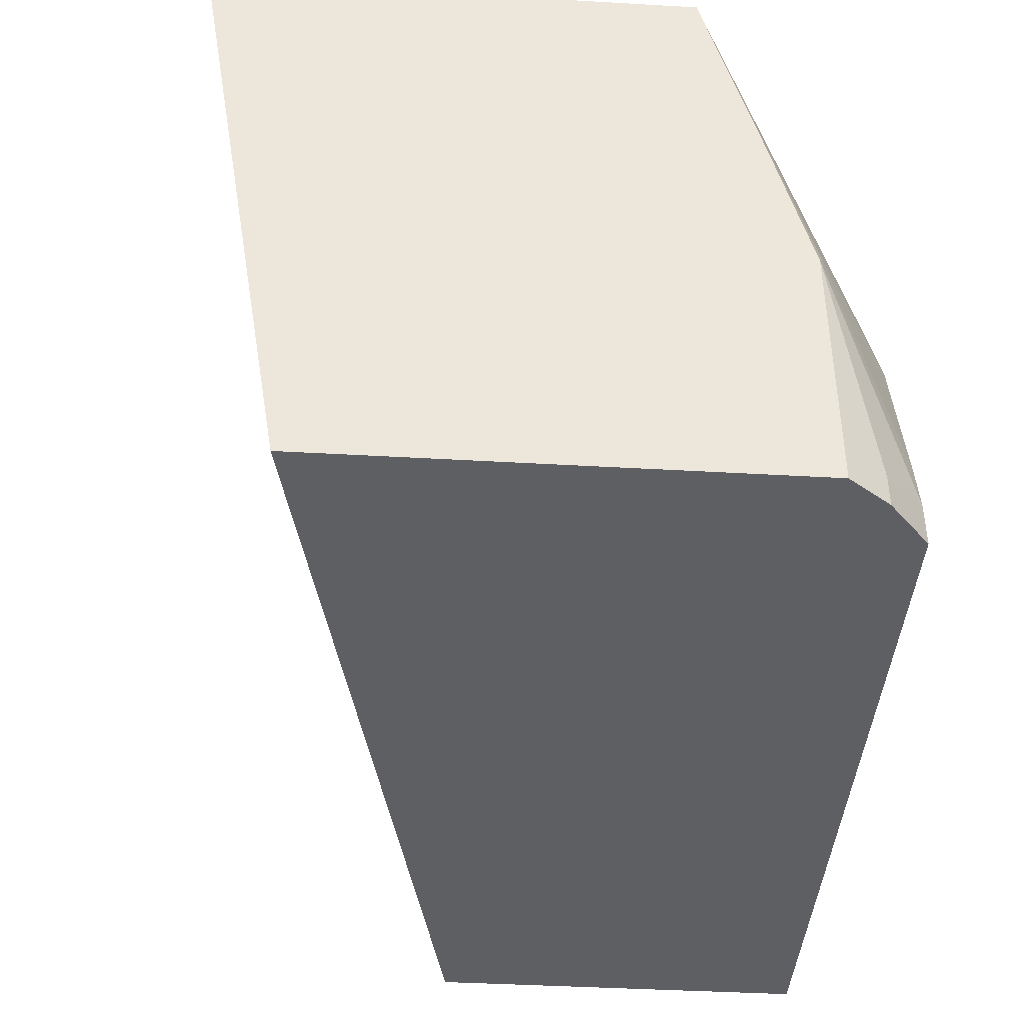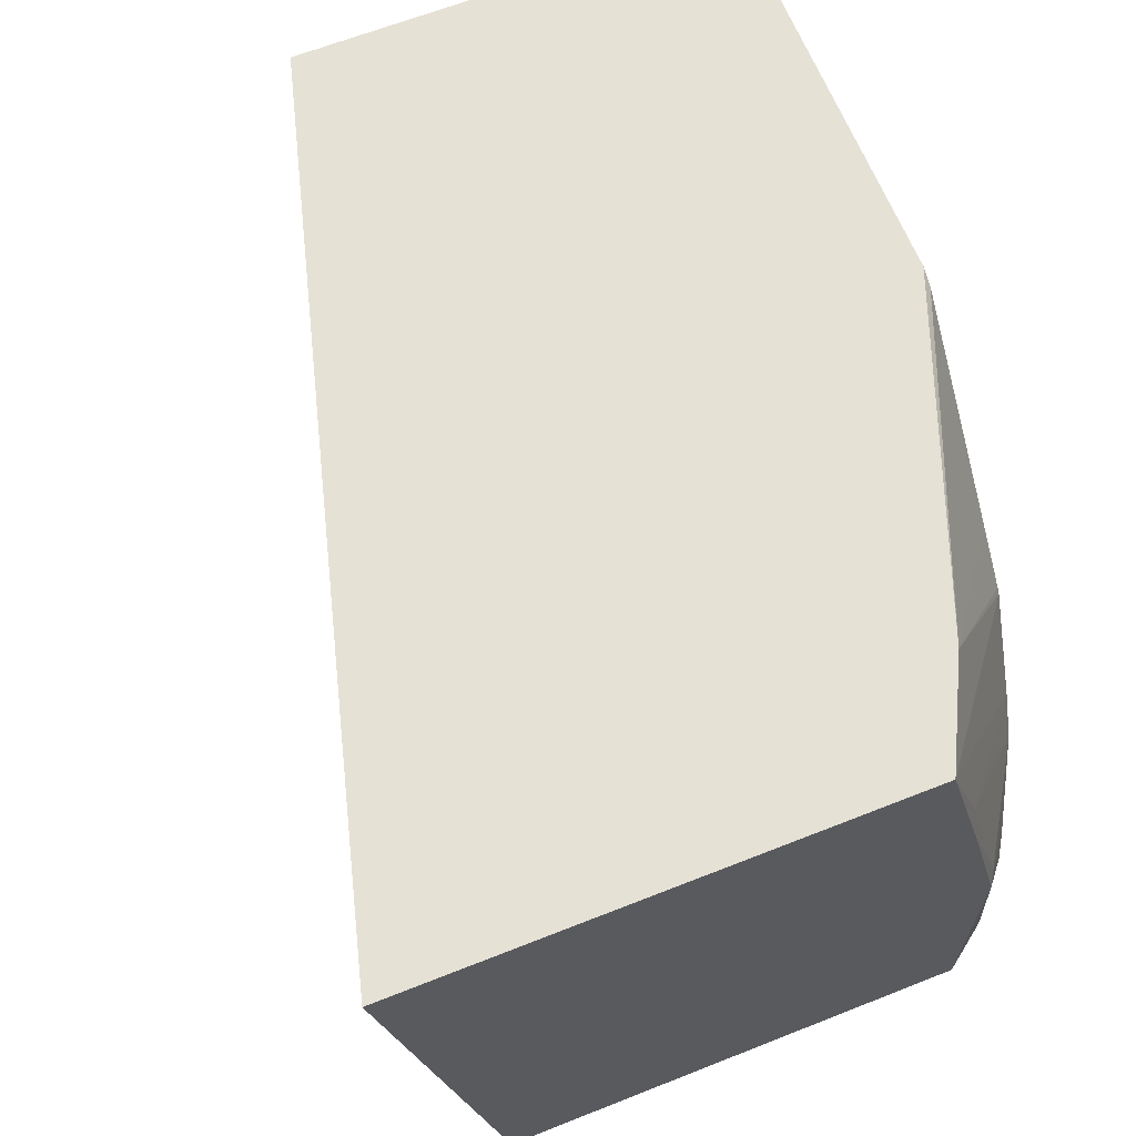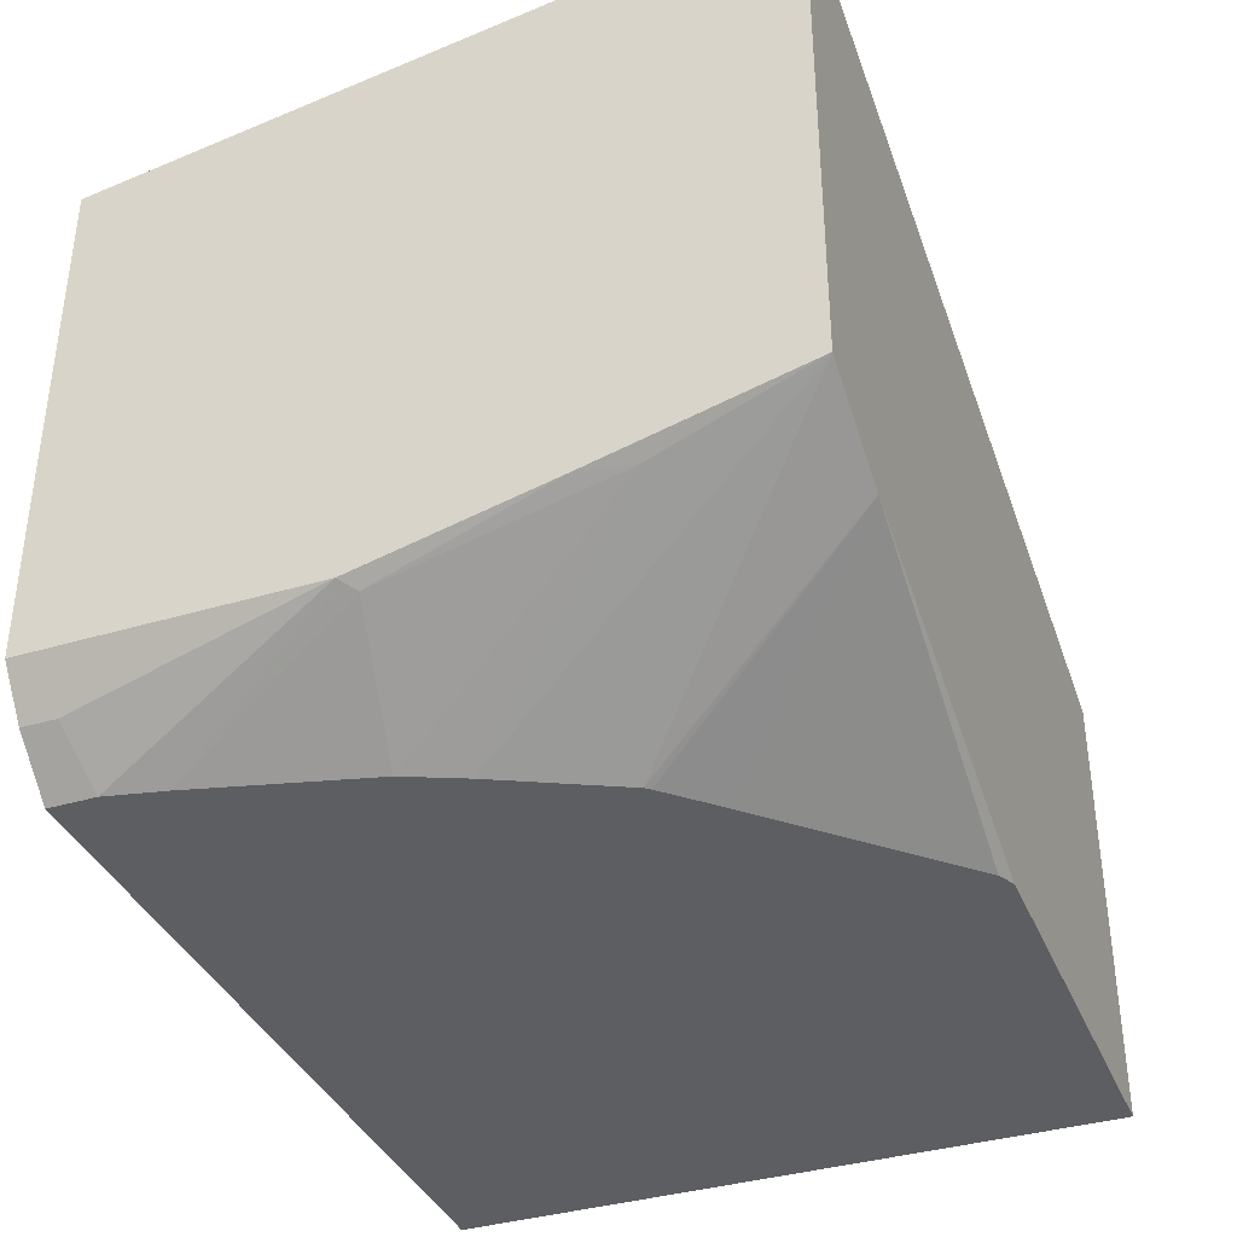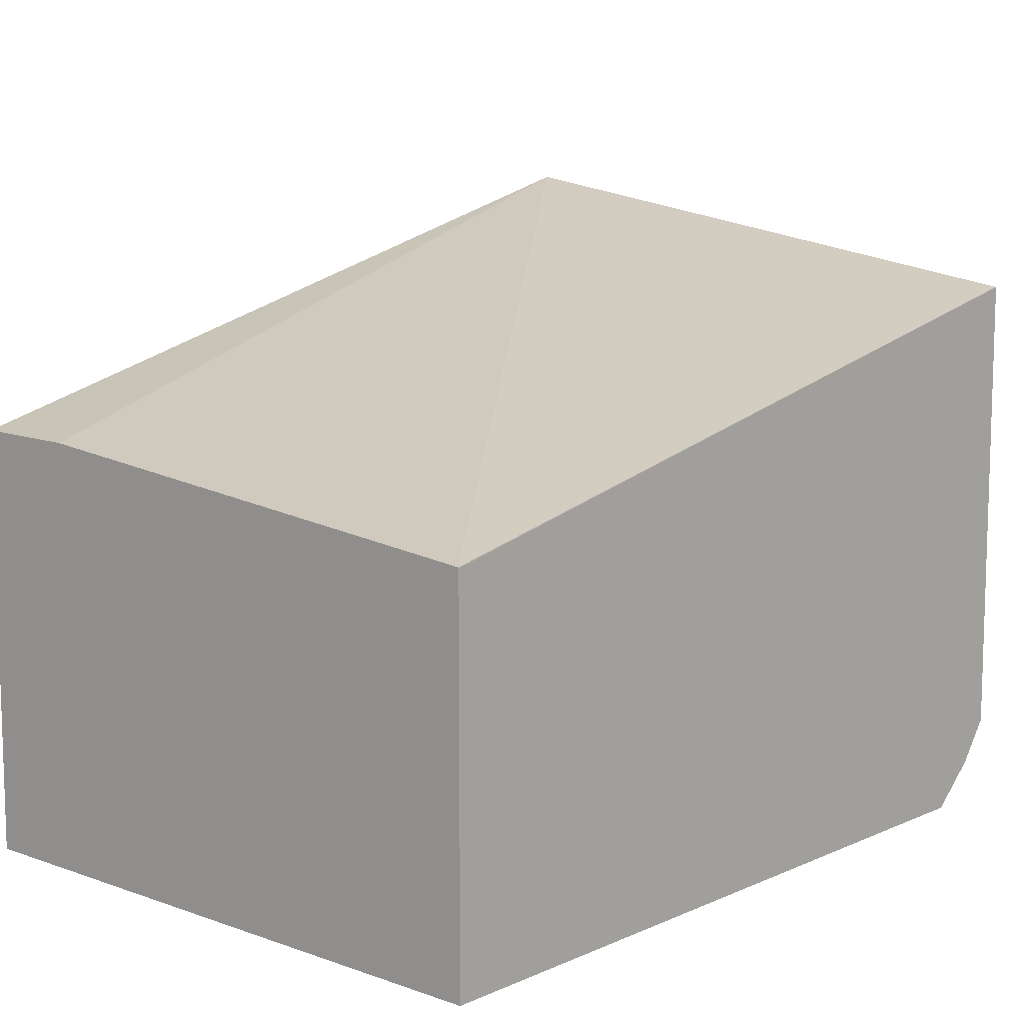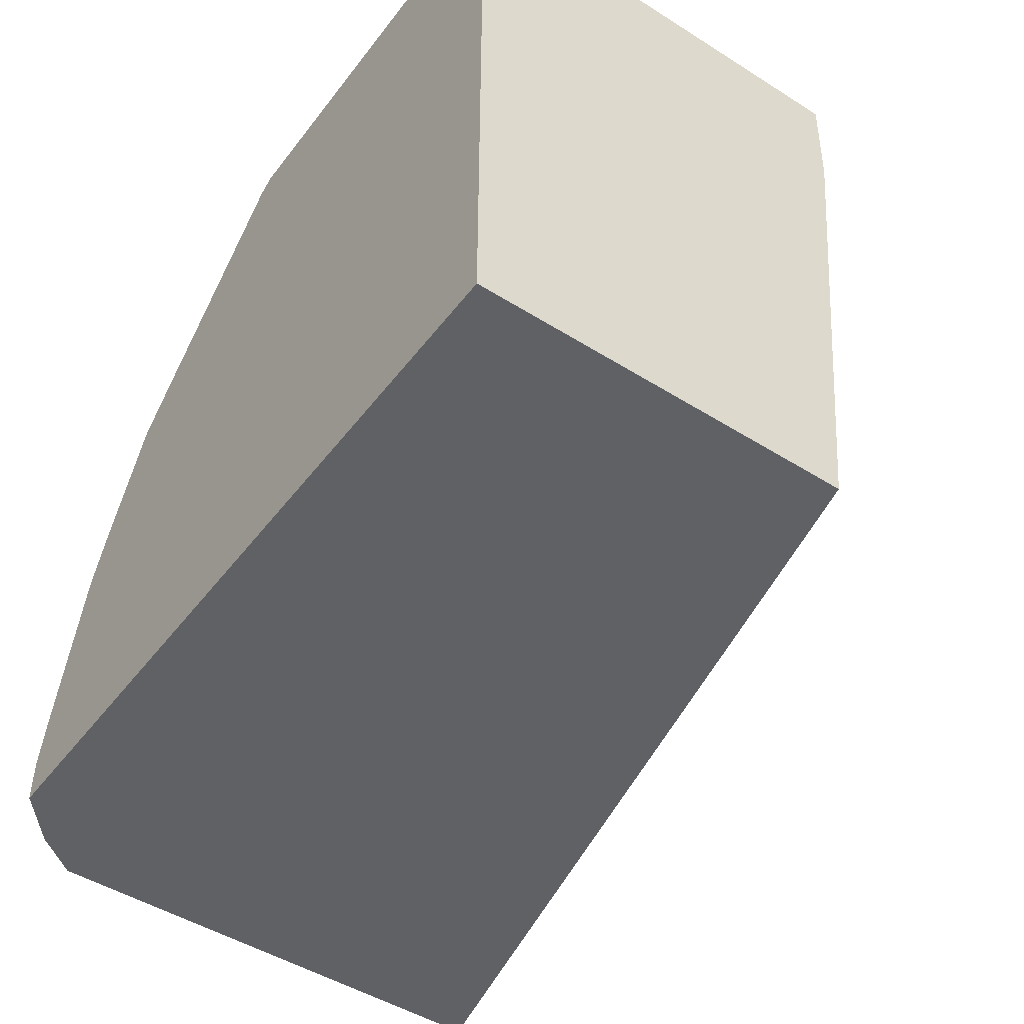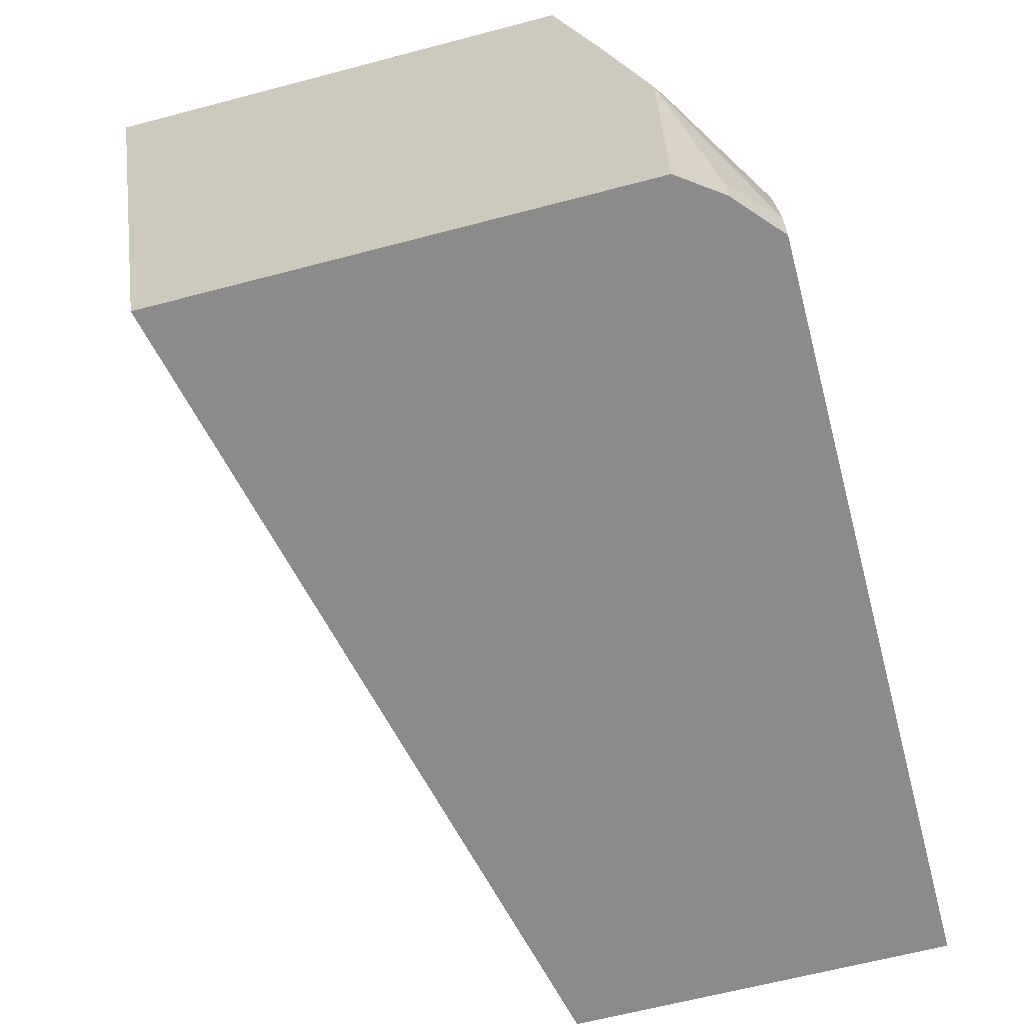
<metadata>
{"format":"obj","ext":"obj","renderer":"f3d","projection":"perspective","resolution":1024,"background":"white","views":[{"elev":-41.5,"azim":-94.0,"up":"+Z"},{"elev":64.7,"azim":-111.7,"up":"+Z"},{"elev":-37.4,"azim":-69.0,"up":"+Y"},{"elev":9.7,"azim":131.9,"up":"+Y"},{"elev":-47.6,"azim":54.6,"up":"+Z"},{"elev":-63.9,"azim":-75.1,"up":"+Z"}]}
</metadata>
<code>
v -0.2658 0.1746 0.2018
v -0.2658 0.1412 0.0009715
v -0.2658 0.02006 0.2018
v -0.0006426 0.101 0.2018
v -0.0006426 0.1002 0.1671
v -0.0006426 0.08352 0.001011
v -0.2658 -0.009104 0.0009715
v -0.0006426 0.08323 0.0009715
v -0.2658 0.004562 0.1412
v -0.2617 0.005589 0.1559
v -0.2172 -0.03533 0.09833
v -0.2005 -0.03533 0.1317
v -0.1998 -0.03533 0.133
v -0.2345 0.004274 0.2018
v -0.0006426 -0.03533 0.2018
v -0.2658 -0.009104 0.08506
v -0.2562 -0.02226 0.0009715
v -0.0006426 -0.03533 0.0009715
v -0.2617 -0.01112 0.08911
v -0.2246 -0.03533 0.08164
v -0.1985 -0.03533 0.1346
v -0.1844 -0.03533 0.1491
v -0.1343 -0.03533 0.1992
v -0.2339 0.004028 0.2018
v -0.1291 -0.03533 0.2018
v -0.2562 -0.02226 0.01116
v -0.2413 -0.03533 0.01481
v -0.2376 -0.03533 0.03158
v -0.2413 -0.03533 0.0009715
v -0.133 -0.03533 0.1998
f 11 30 23
f 11 25 30
f 11 15 25
f 11 18 15
f 11 27 29
f 11 28 27
f 11 20 28
f 10 20 11
f 11 23 22
f 10 19 20
f 11 29 18
f 11 22 21
f 16 28 19
f 11 13 12
f 13 21 14
f 14 21 22
f 14 22 23
f 14 23 24
f 16 26 27
f 17 29 27
f 17 27 26
f 19 28 20
f 23 30 24
f 24 30 25
f 9 19 10
f 11 21 13
f 9 16 19
f 16 27 28
f 7 17 26
f 7 26 16
f 1 2 7
f 1 7 16
f 1 16 9
f 1 9 3
f 1 3 14
f 1 14 24
f 1 24 25
f 1 15 4
f 1 4 5
f 1 5 6
f 1 6 2
f 2 6 8
f 1 25 15
f 2 18 29
f 2 8 18
f 4 8 6
f 4 18 8
f 4 15 18
f 3 12 13
f 3 13 14
f 3 10 11
f 4 6 5
f 3 9 10
f 2 17 7
f 2 29 17
f 3 11 12

</code>
